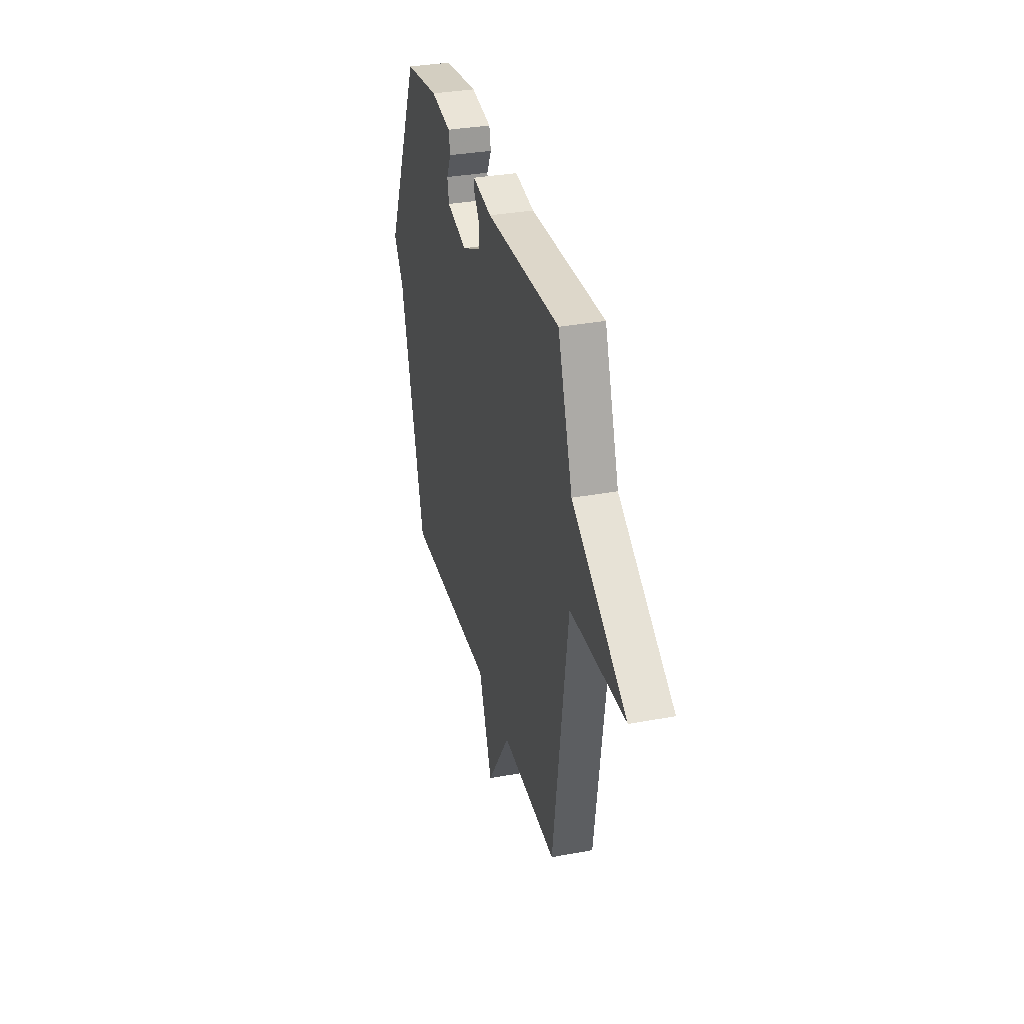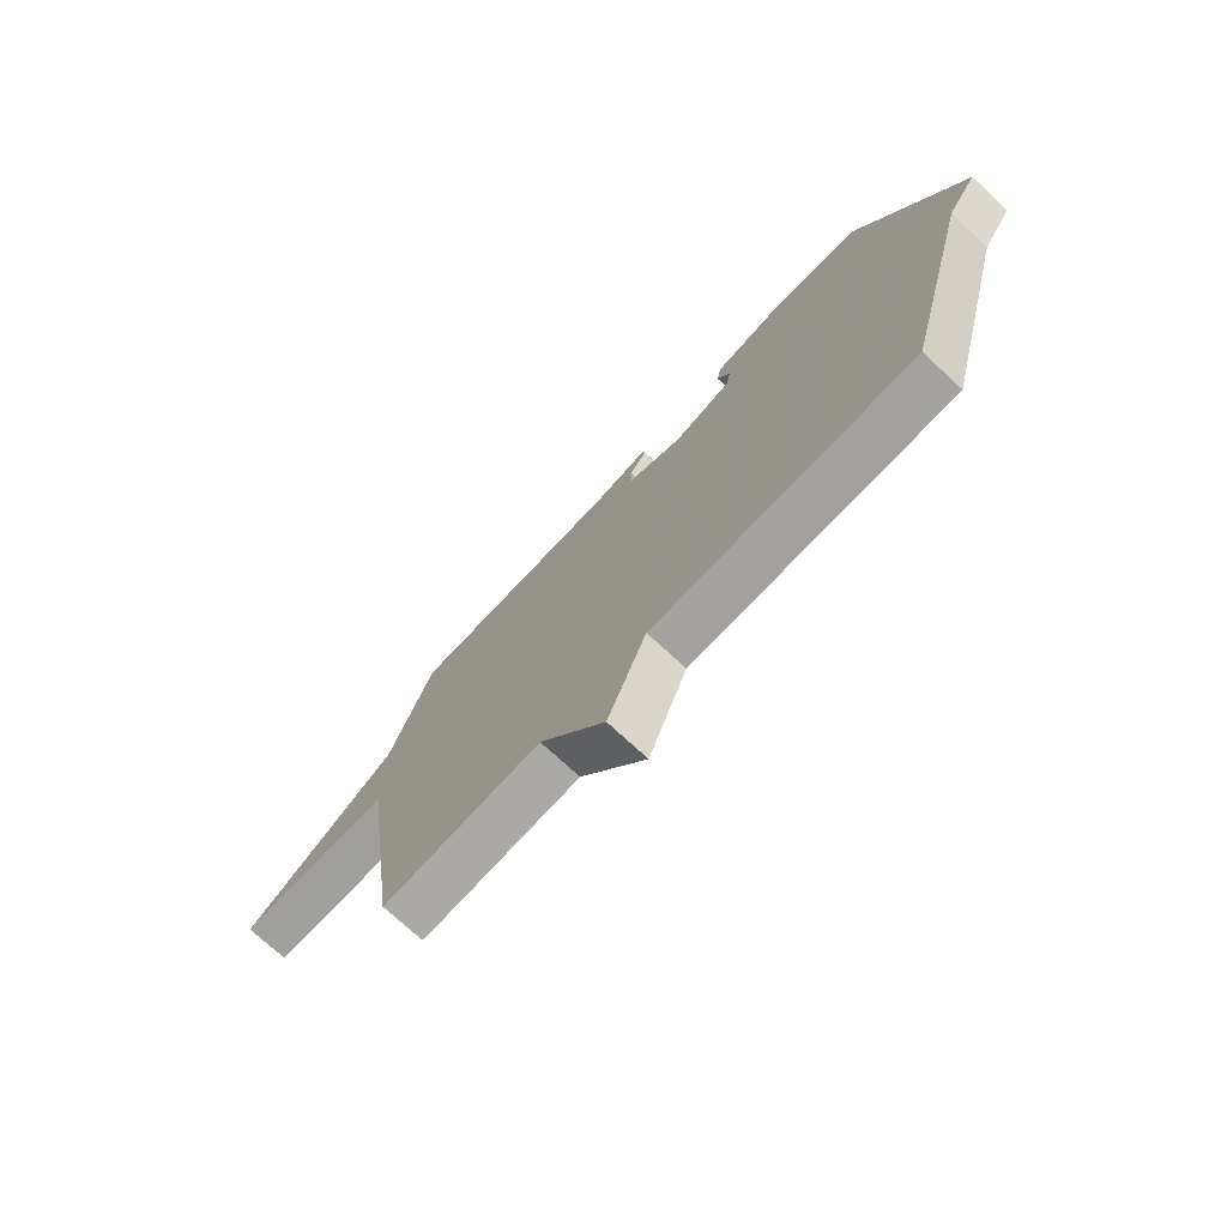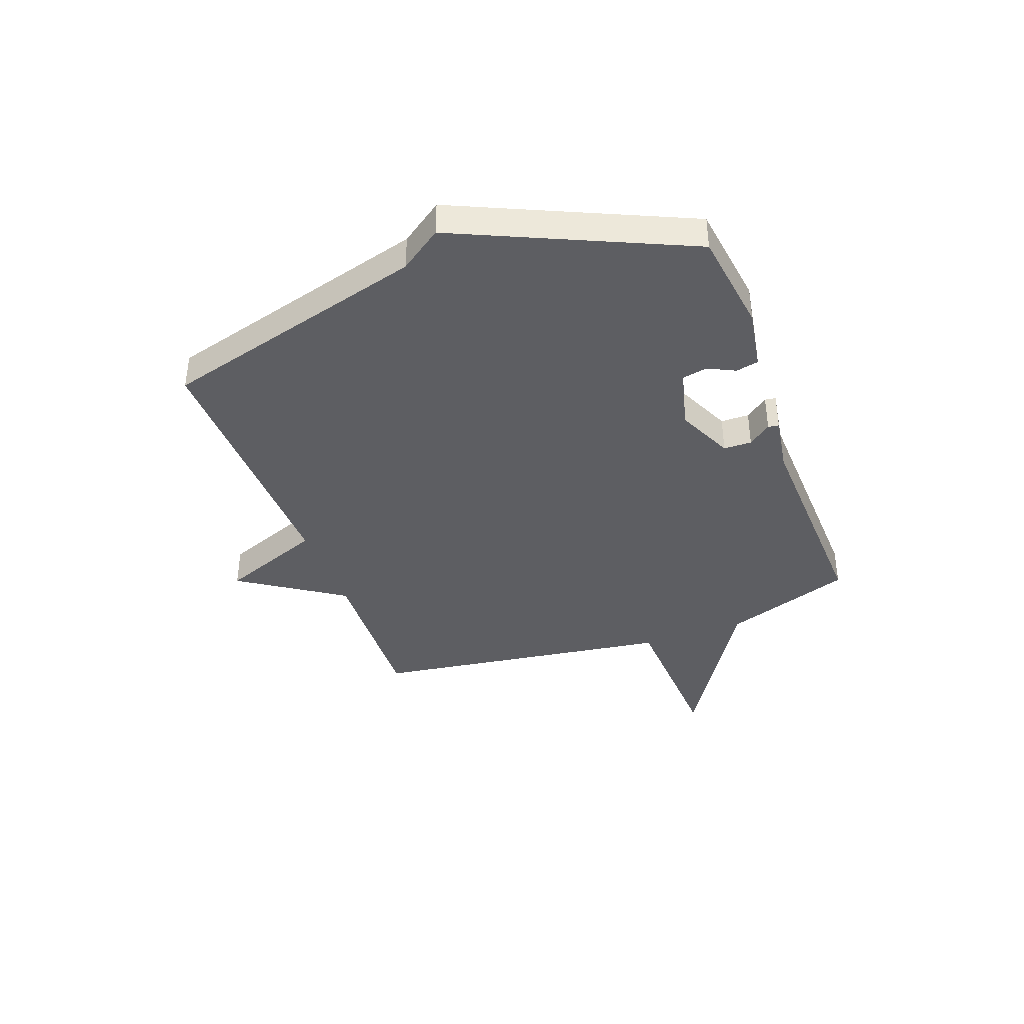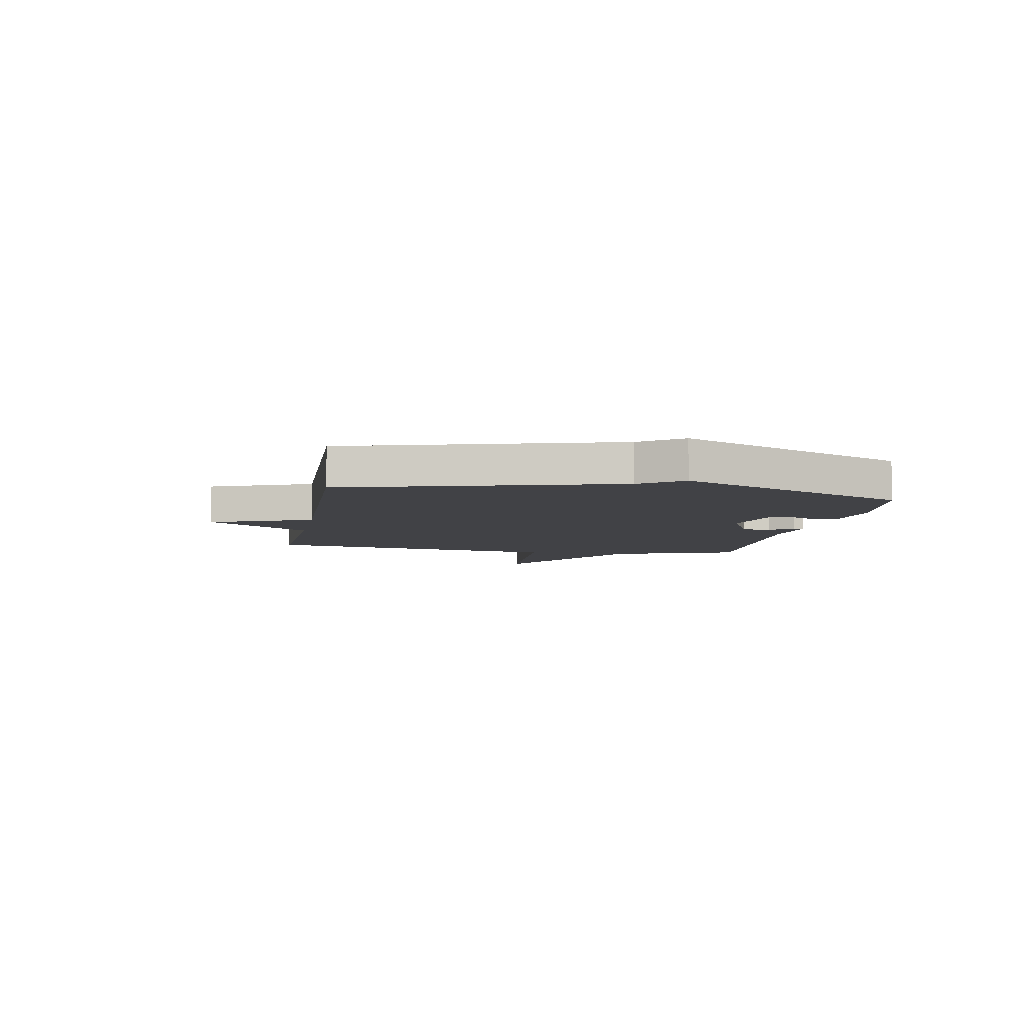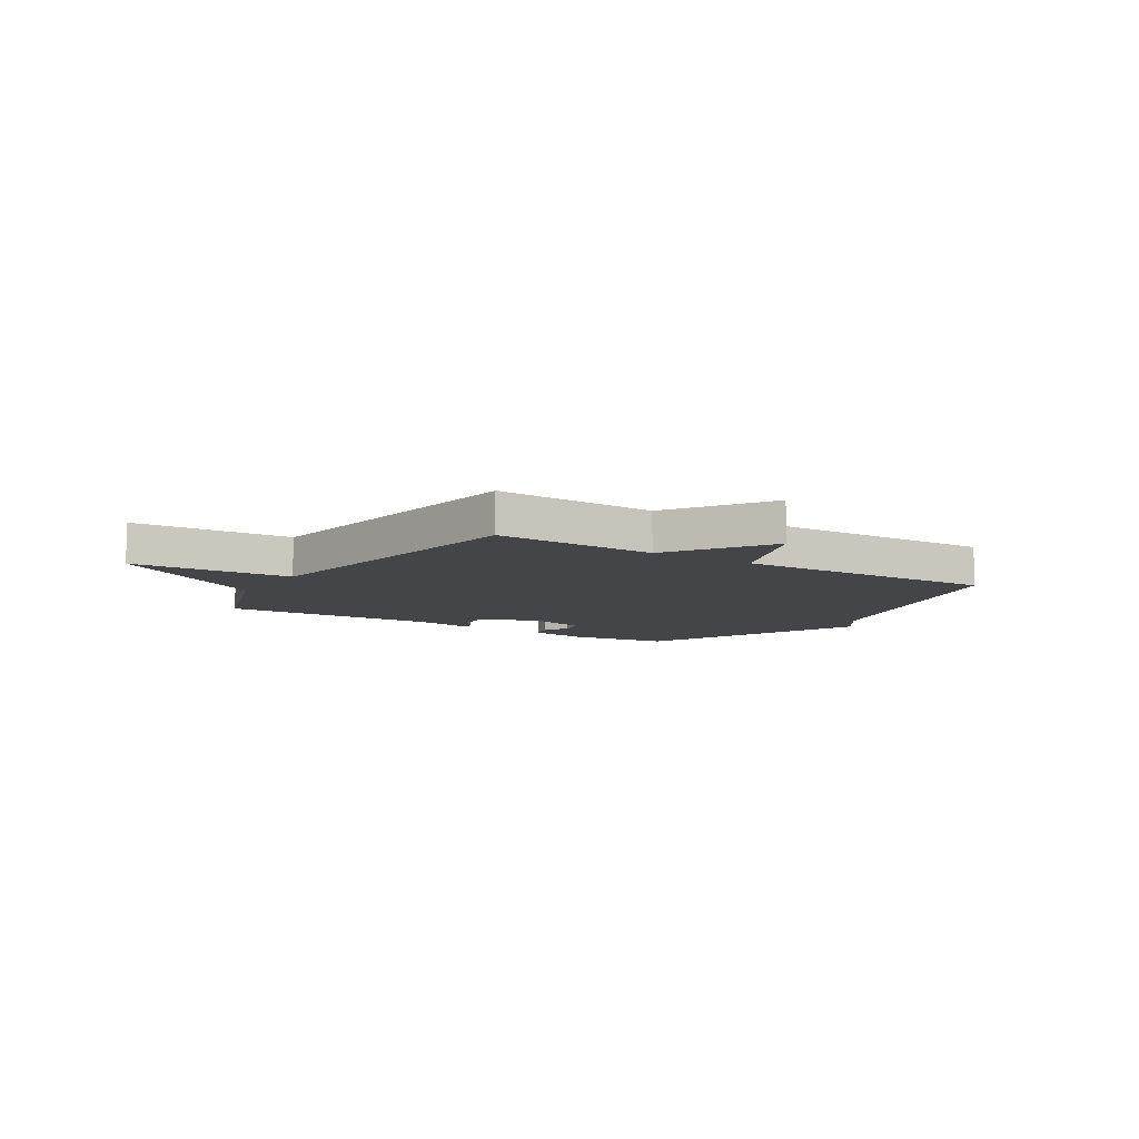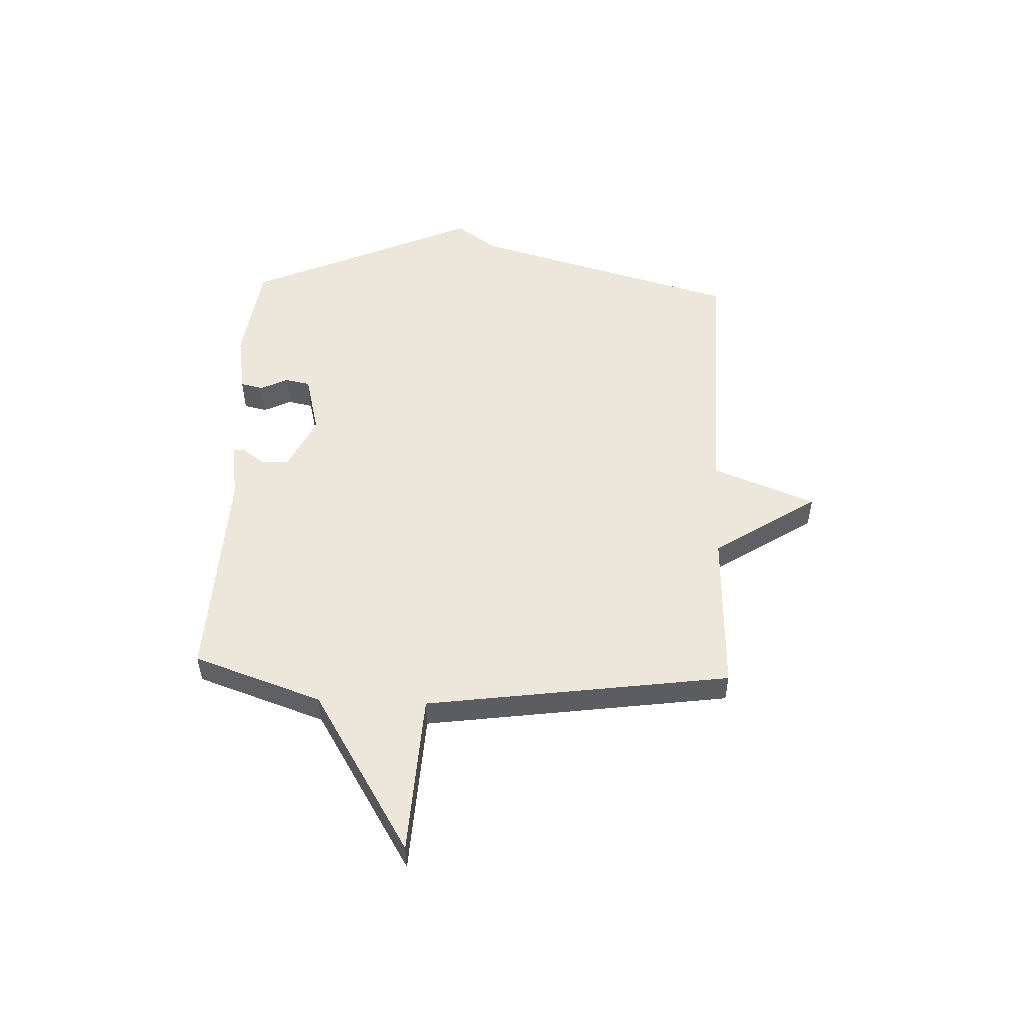
<metadata>
{"format":"obj","ext":"obj","renderer":"f3d","projection":"perspective","resolution":1024,"background":"white","views":[{"elev":33.2,"azim":75.7,"up":"+Z"},{"elev":-73.5,"azim":-132.8,"up":"+Z"},{"elev":-39.2,"azim":-69.8,"up":"+Y"},{"elev":-6.6,"azim":-100.2,"up":"+Y"},{"elev":-8.8,"azim":147.6,"up":"+Y"},{"elev":51.8,"azim":92.5,"up":"+Y"}]}
</metadata>
<code>
v -0.5 0.07 0.5
v -0.309 0.07 0.526
v -0.196 0.07 0.507
v -0.187 0.07 0.465
v -0.212 0.07 0.414
v -0.203 0.07 0.368
v -0.09 0.07 0.339
v 0.014 0.07 0.387
v 0.015 0.07 0.439
v -0.017 0.07 0.481
v -0.014 0.07 0.501
v 0.092 0.07 0.484
v 0.5 0.07 0.5
v 0.581 0.07 0.262
v 0.881 0.07 0.077
v 0.581 0.07 0.062
v 0.5 0.07 -0.5
v 0.196 0.07 -0.488
v 0.07 0.07 -0.679
v -0.004 0.07 -0.488
v -0.5 0.07 -0.5
v -0.636 0.07 -0.003
v -0.691 0.07 0.075
v -0.636 0.07 0.197
v -0.5 0 0.5
v -0.309 0 0.526
v -0.196 0 0.507
v -0.187 0 0.465
v -0.212 0 0.414
v -0.203 0 0.368
v -0.09 0 0.339
v 0.014 0 0.387
v 0.015 0 0.439
v -0.017 0 0.481
v -0.014 0 0.501
v 0.092 0 0.484
v 0.5 0 0.5
v 0.581 0 0.262
v 0.881 0 0.077
v 0.581 0 0.062
v 0.5 0 -0.5
v 0.196 0 -0.488
v 0.07 0 -0.679
v -0.004 0 -0.488
v -0.5 0 -0.5
v -0.636 0 -0.003
v -0.691 0 0.075
v -0.636 0 0.197
f 22 23 24
f 24 1 2
f 22 24 2
f 21 22 2
f 20 21 2
f 18 19 20 2
f 16 17 18
f 14 15 16
f 14 16 18
f 13 14 18
f 12 13 18
f 9 10 11 12
f 8 9 12 18
f 7 8 18
f 6 7 18
f 2 3 4 5
f 2 5 6
f 2 6 18
f 48 47 46
f 26 25 48
f 26 48 46
f 26 46 45
f 26 45 44
f 26 44 43 42
f 42 41 40
f 40 39 38
f 42 40 38
f 42 38 37
f 42 37 36
f 36 35 34 33
f 42 36 33 32
f 42 32 31
f 42 31 30
f 29 28 27 26
f 30 29 26
f 42 30 26
f 1 25 26 2
f 2 26 27 3
f 3 27 28 4
f 4 28 29 5
f 5 29 30 6
f 6 30 31 7
f 7 31 32 8
f 8 32 33 9
f 9 33 34 10
f 10 34 35 11
f 11 35 36 12
f 12 36 37 13
f 13 37 38 14
f 14 38 39 15
f 15 39 40 16
f 16 40 41 17
f 17 41 42 18
f 18 42 43 19
f 19 43 44 20
f 20 44 45 21
f 21 45 46 22
f 22 46 47 23
f 23 47 48 24
f 24 48 25 1

</code>
